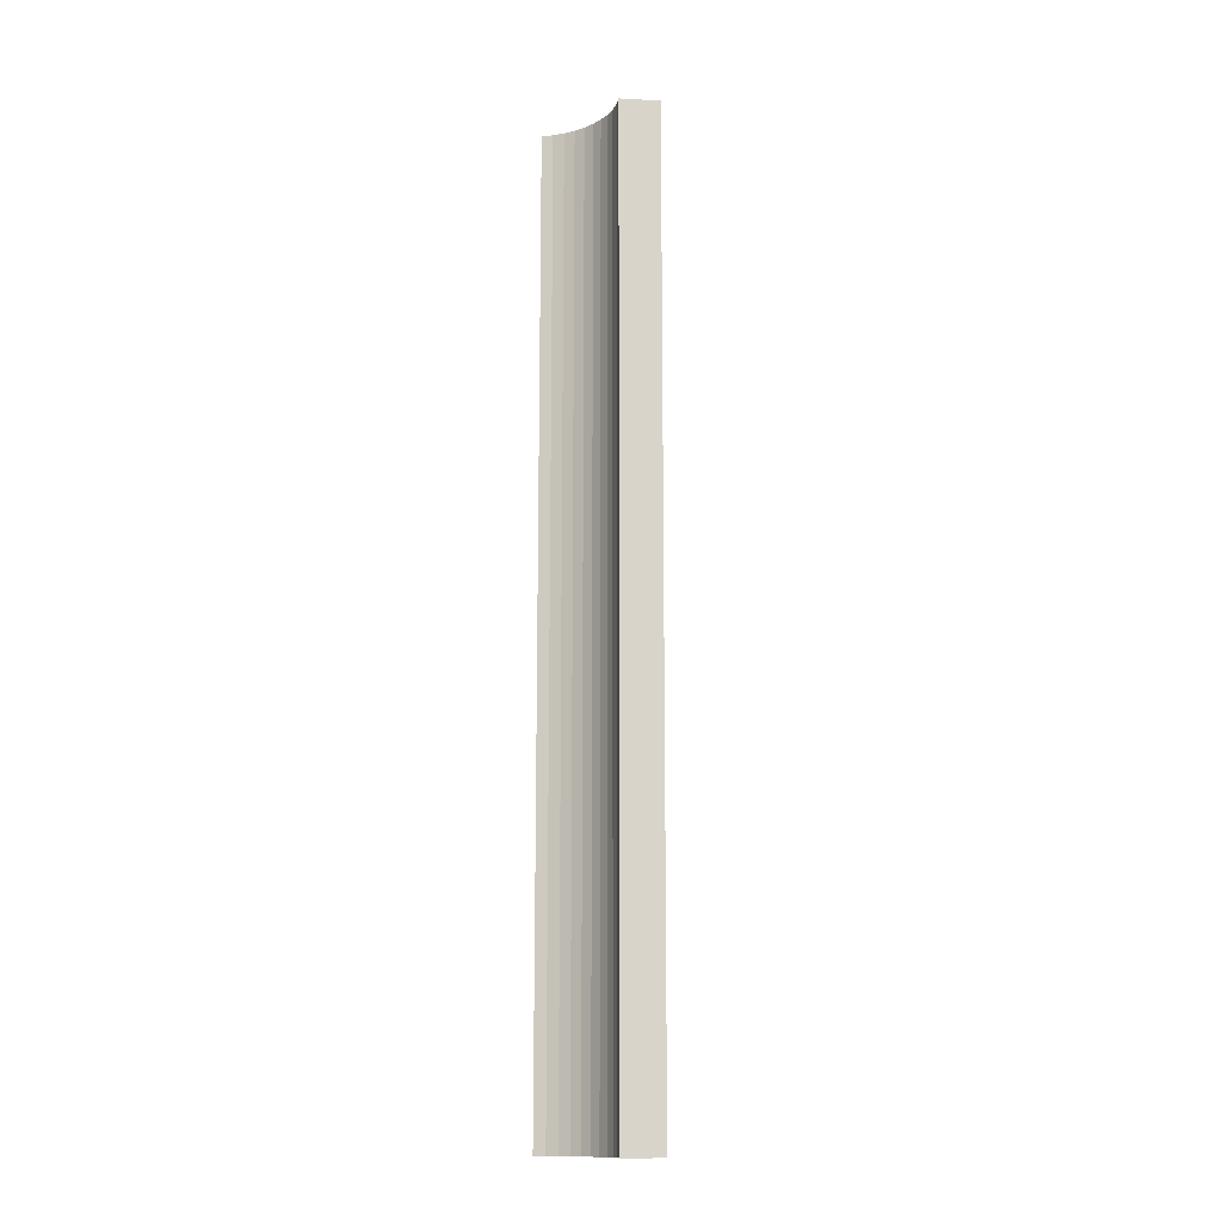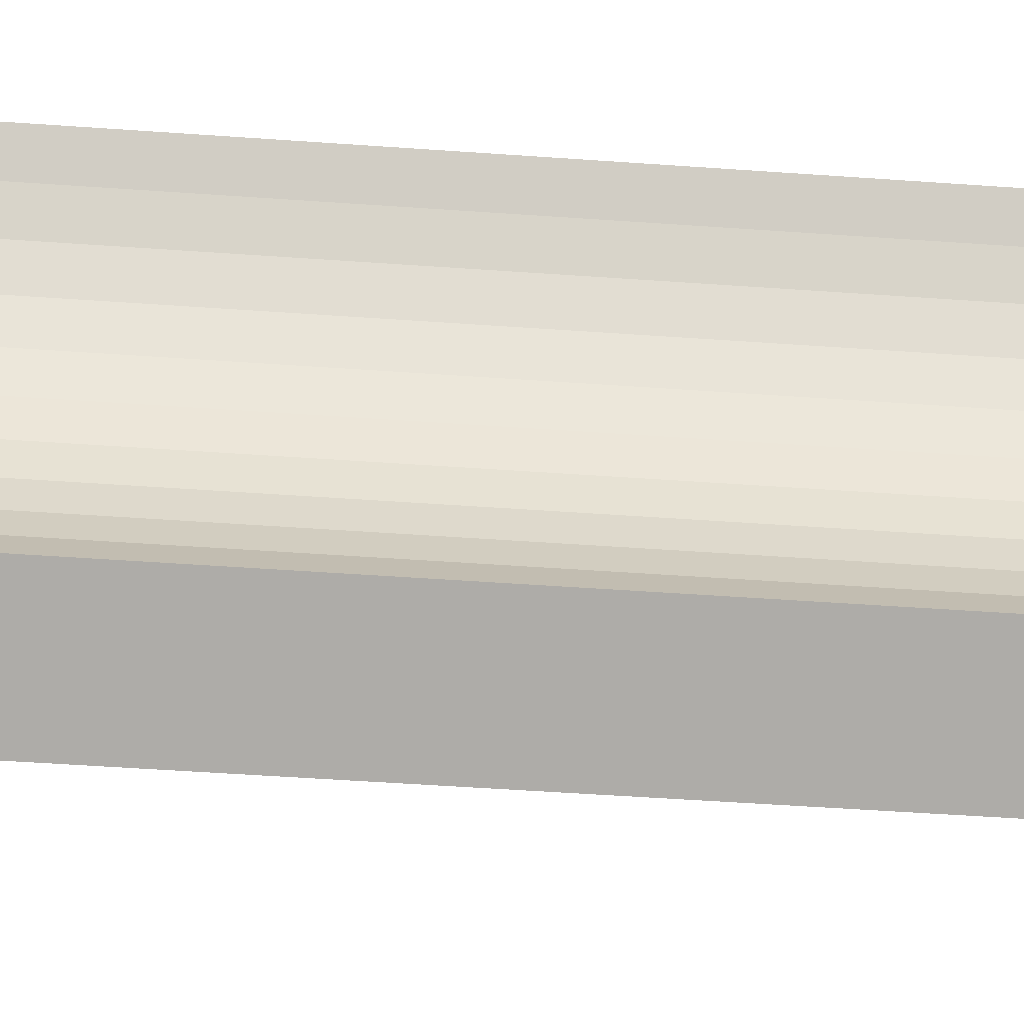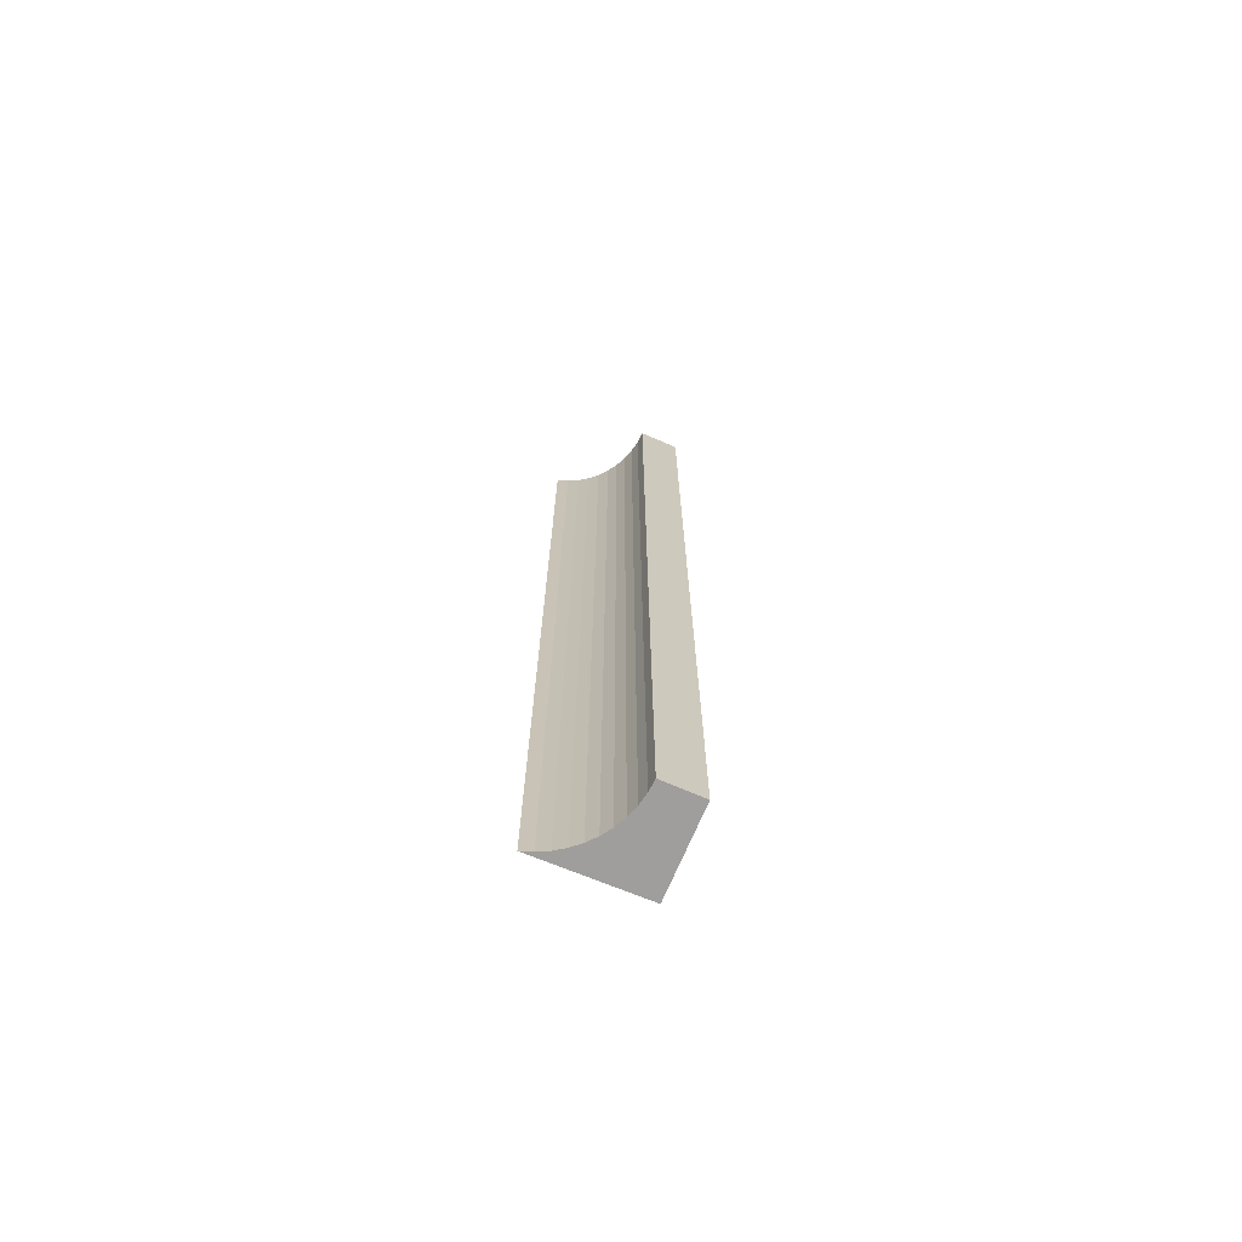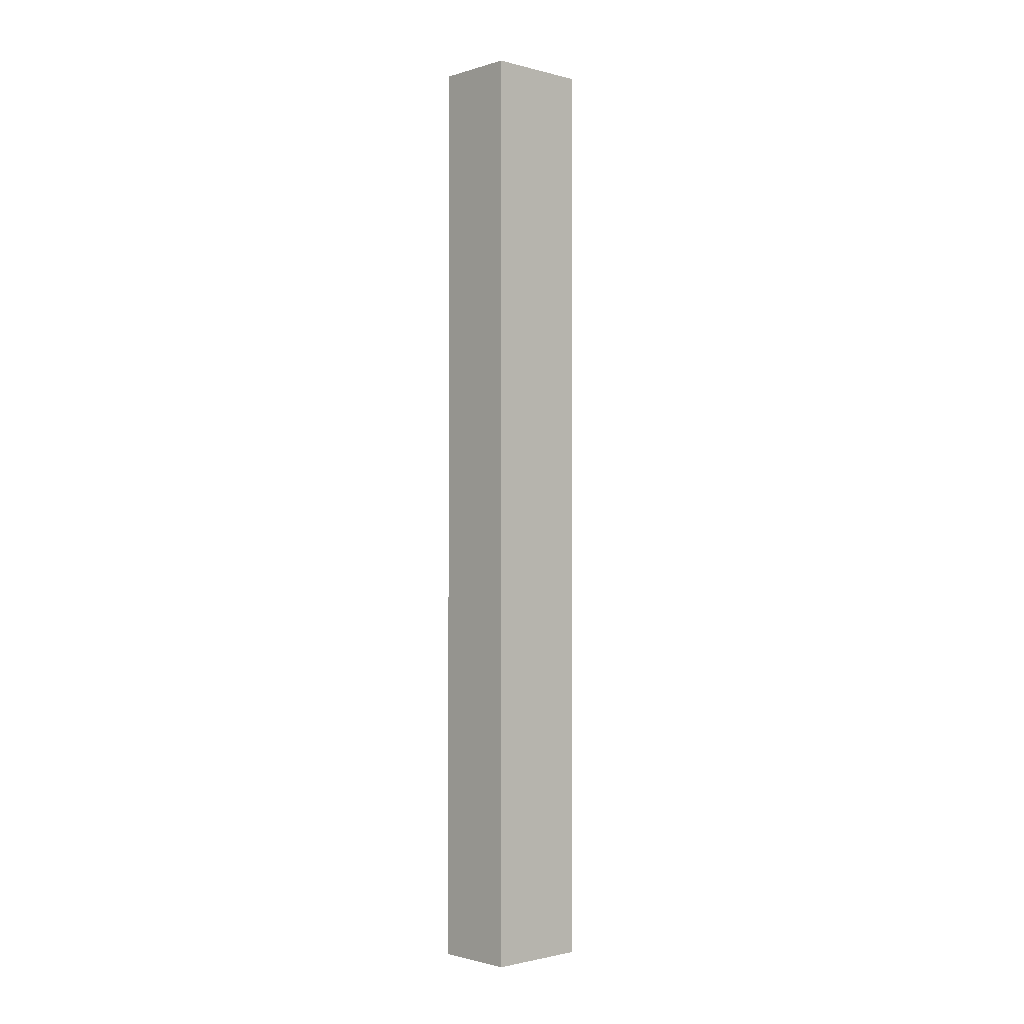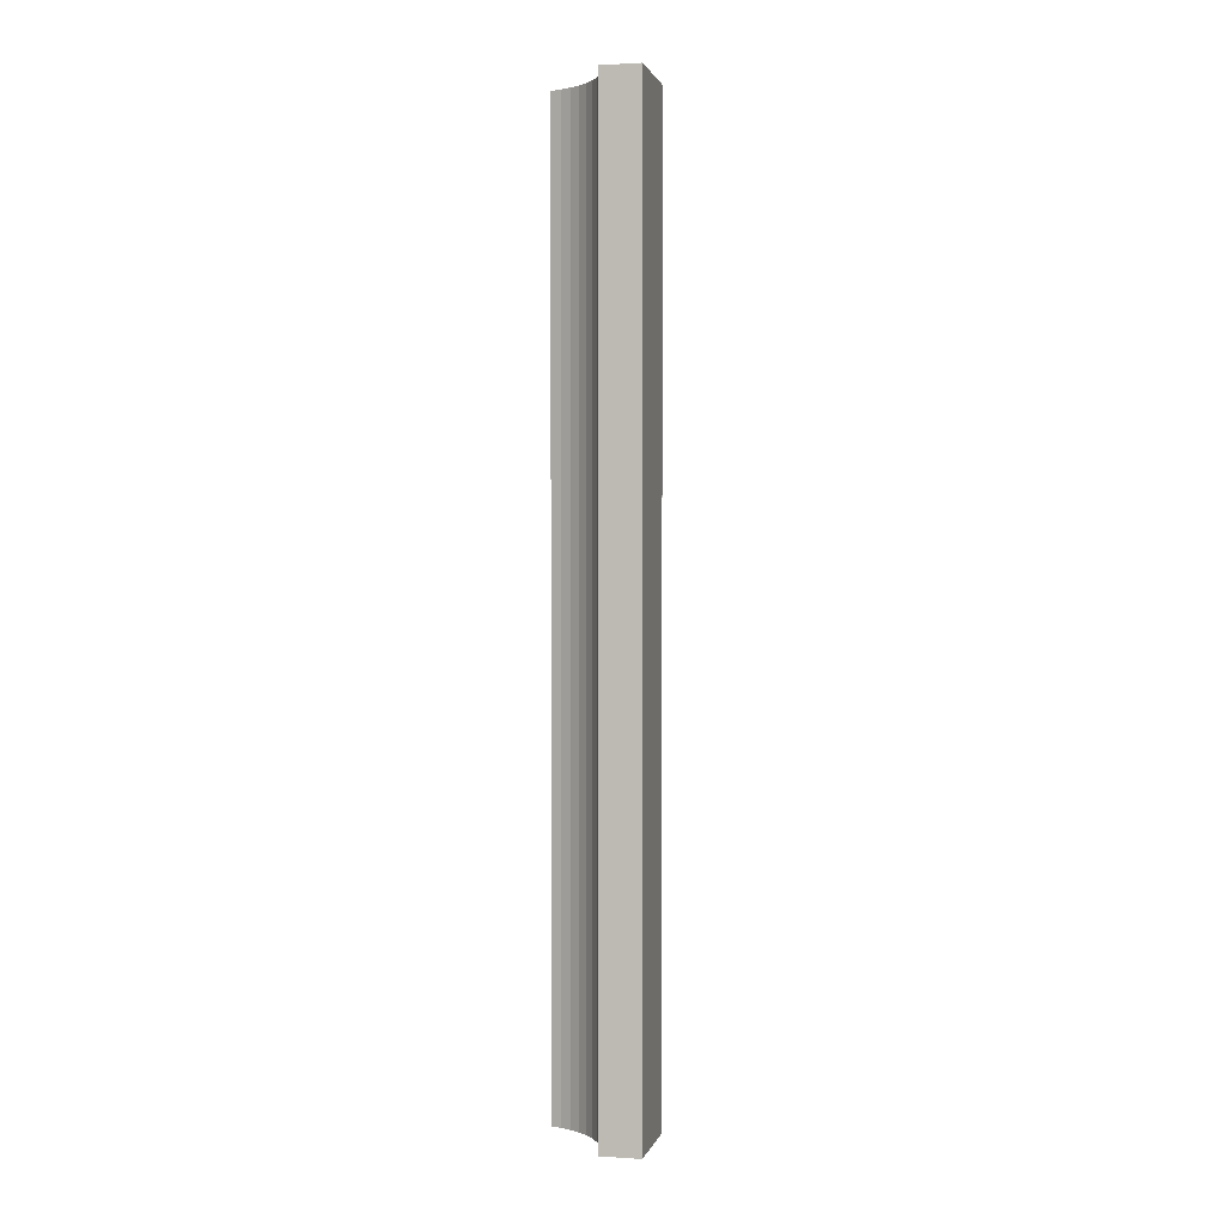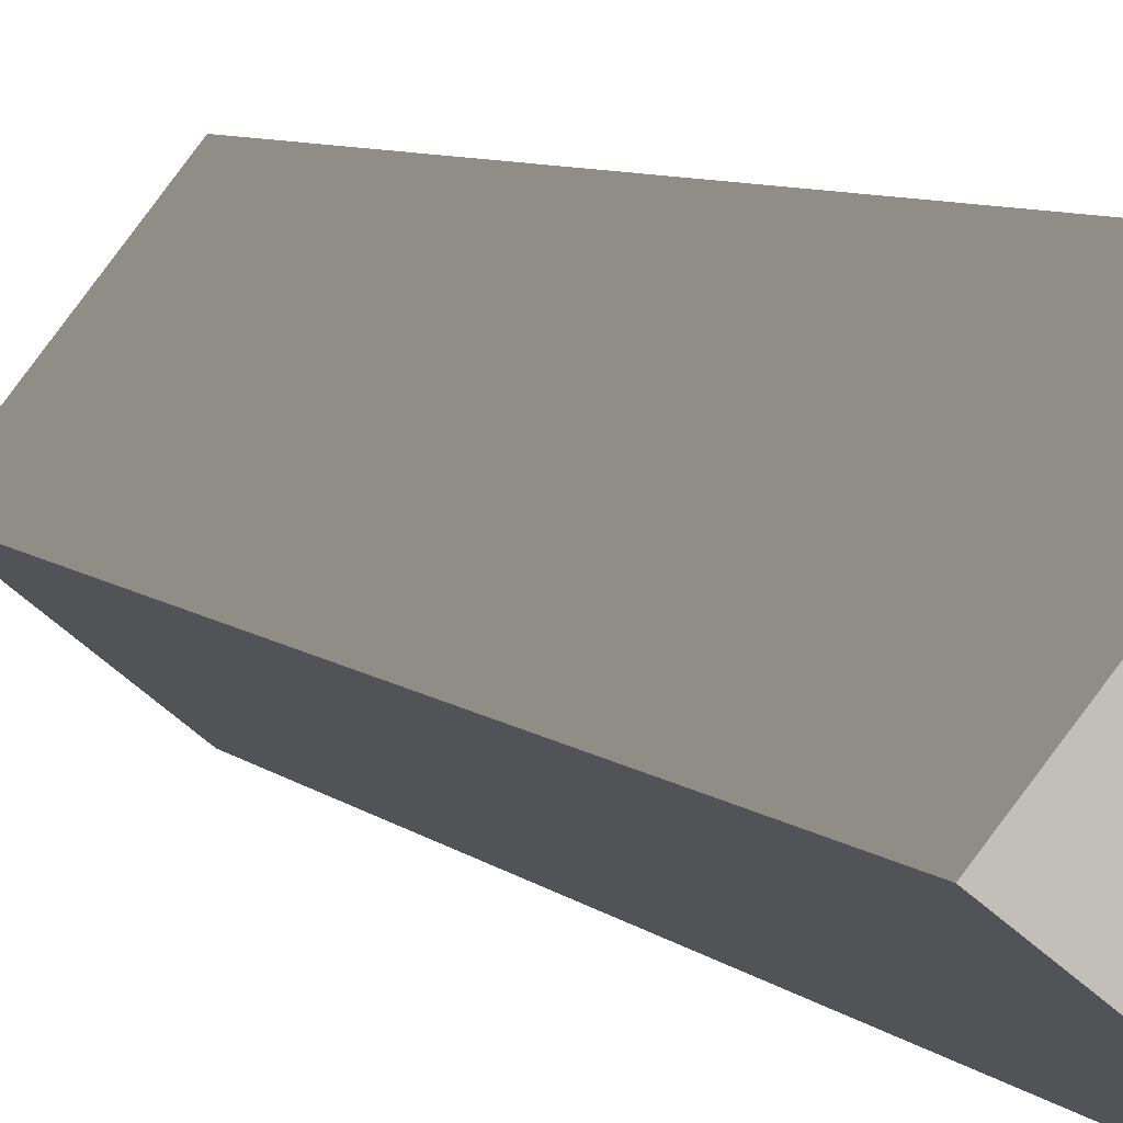
<metadata>
{"format":"obj","ext":"obj","renderer":"f3d","projection":"perspective","resolution":1024,"background":"white","views":[{"elev":-13.6,"azim":121.9,"up":"+Y"},{"elev":-25.5,"azim":82.0,"up":"+Z"},{"elev":-71.0,"azim":105.4,"up":"+Y"},{"elev":-1.5,"azim":-94.9,"up":"+Y"},{"elev":1.3,"azim":141.5,"up":"+Y"},{"elev":3.2,"azim":-11.6,"up":"+Z"}]}
</metadata>
<code>
v  1.126 16.76 1.456
v  1.06 16.76 1.265
v  0 16.76 1.026e-15
v  1.019 16.76 1.067
v  1.004 16.76 0.865
v  1.015 16.76 0.663
v  1.052 16.76 0.464
v  1.115 16.76 0.272
v  1.201 16.76 0.089
v  1.311 16.76 -0.081
v  1.442 16.76 -0.235
v  1.155 16.76 -0.913
v  1.592 16.76 -0.371
v  1.311 4.96e-18 -0.081
v  1.442 1.439e-17 -0.235
v  1.592 2.272e-17 -0.371
v  1.201 -5.45e-18 0.089
v  1.115 -1.666e-17 0.272
v  1.155 5.591e-17 -0.913
v  0 0 0
v  1.126 -8.915e-17 1.456
v  1.06 -7.746e-17 1.265
v  1.019 -6.533e-17 1.067
v  1.004 -5.297e-17 0.865
v  1.015 -4.06e-17 0.663
v  1.052 -2.841e-17 0.464
g defaultobject
f 1 2 3
f 4 3 2
f 5 3 4
f 6 3 5
f 7 3 6
f 8 3 7
f 9 3 8
f 10 3 9
f 11 3 10
f 12 3 11
f 13 12 11
f 14 11 10
f 11 14 15
f 15 13 11
f 13 15 16
f 17 10 9
f 10 17 14
f 18 9 8
f 9 18 17
f 16 12 13
f 12 16 19
f 19 3 12
f 3 19 20
f 20 1 3
f 1 20 21
f 21 2 1
f 2 21 22
f 22 4 2
f 4 22 23
f 23 5 4
f 5 23 24
f 24 6 5
f 6 24 25
f 25 7 6
f 7 25 26
f 26 8 7
f 8 26 18
f 20 25 24
f 25 20 19
f 25 19 26
f 26 19 18
f 18 19 17
f 17 19 14
f 14 19 15
f 15 19 16
f 20 22 21
f 22 20 23
f 23 20 24

</code>
